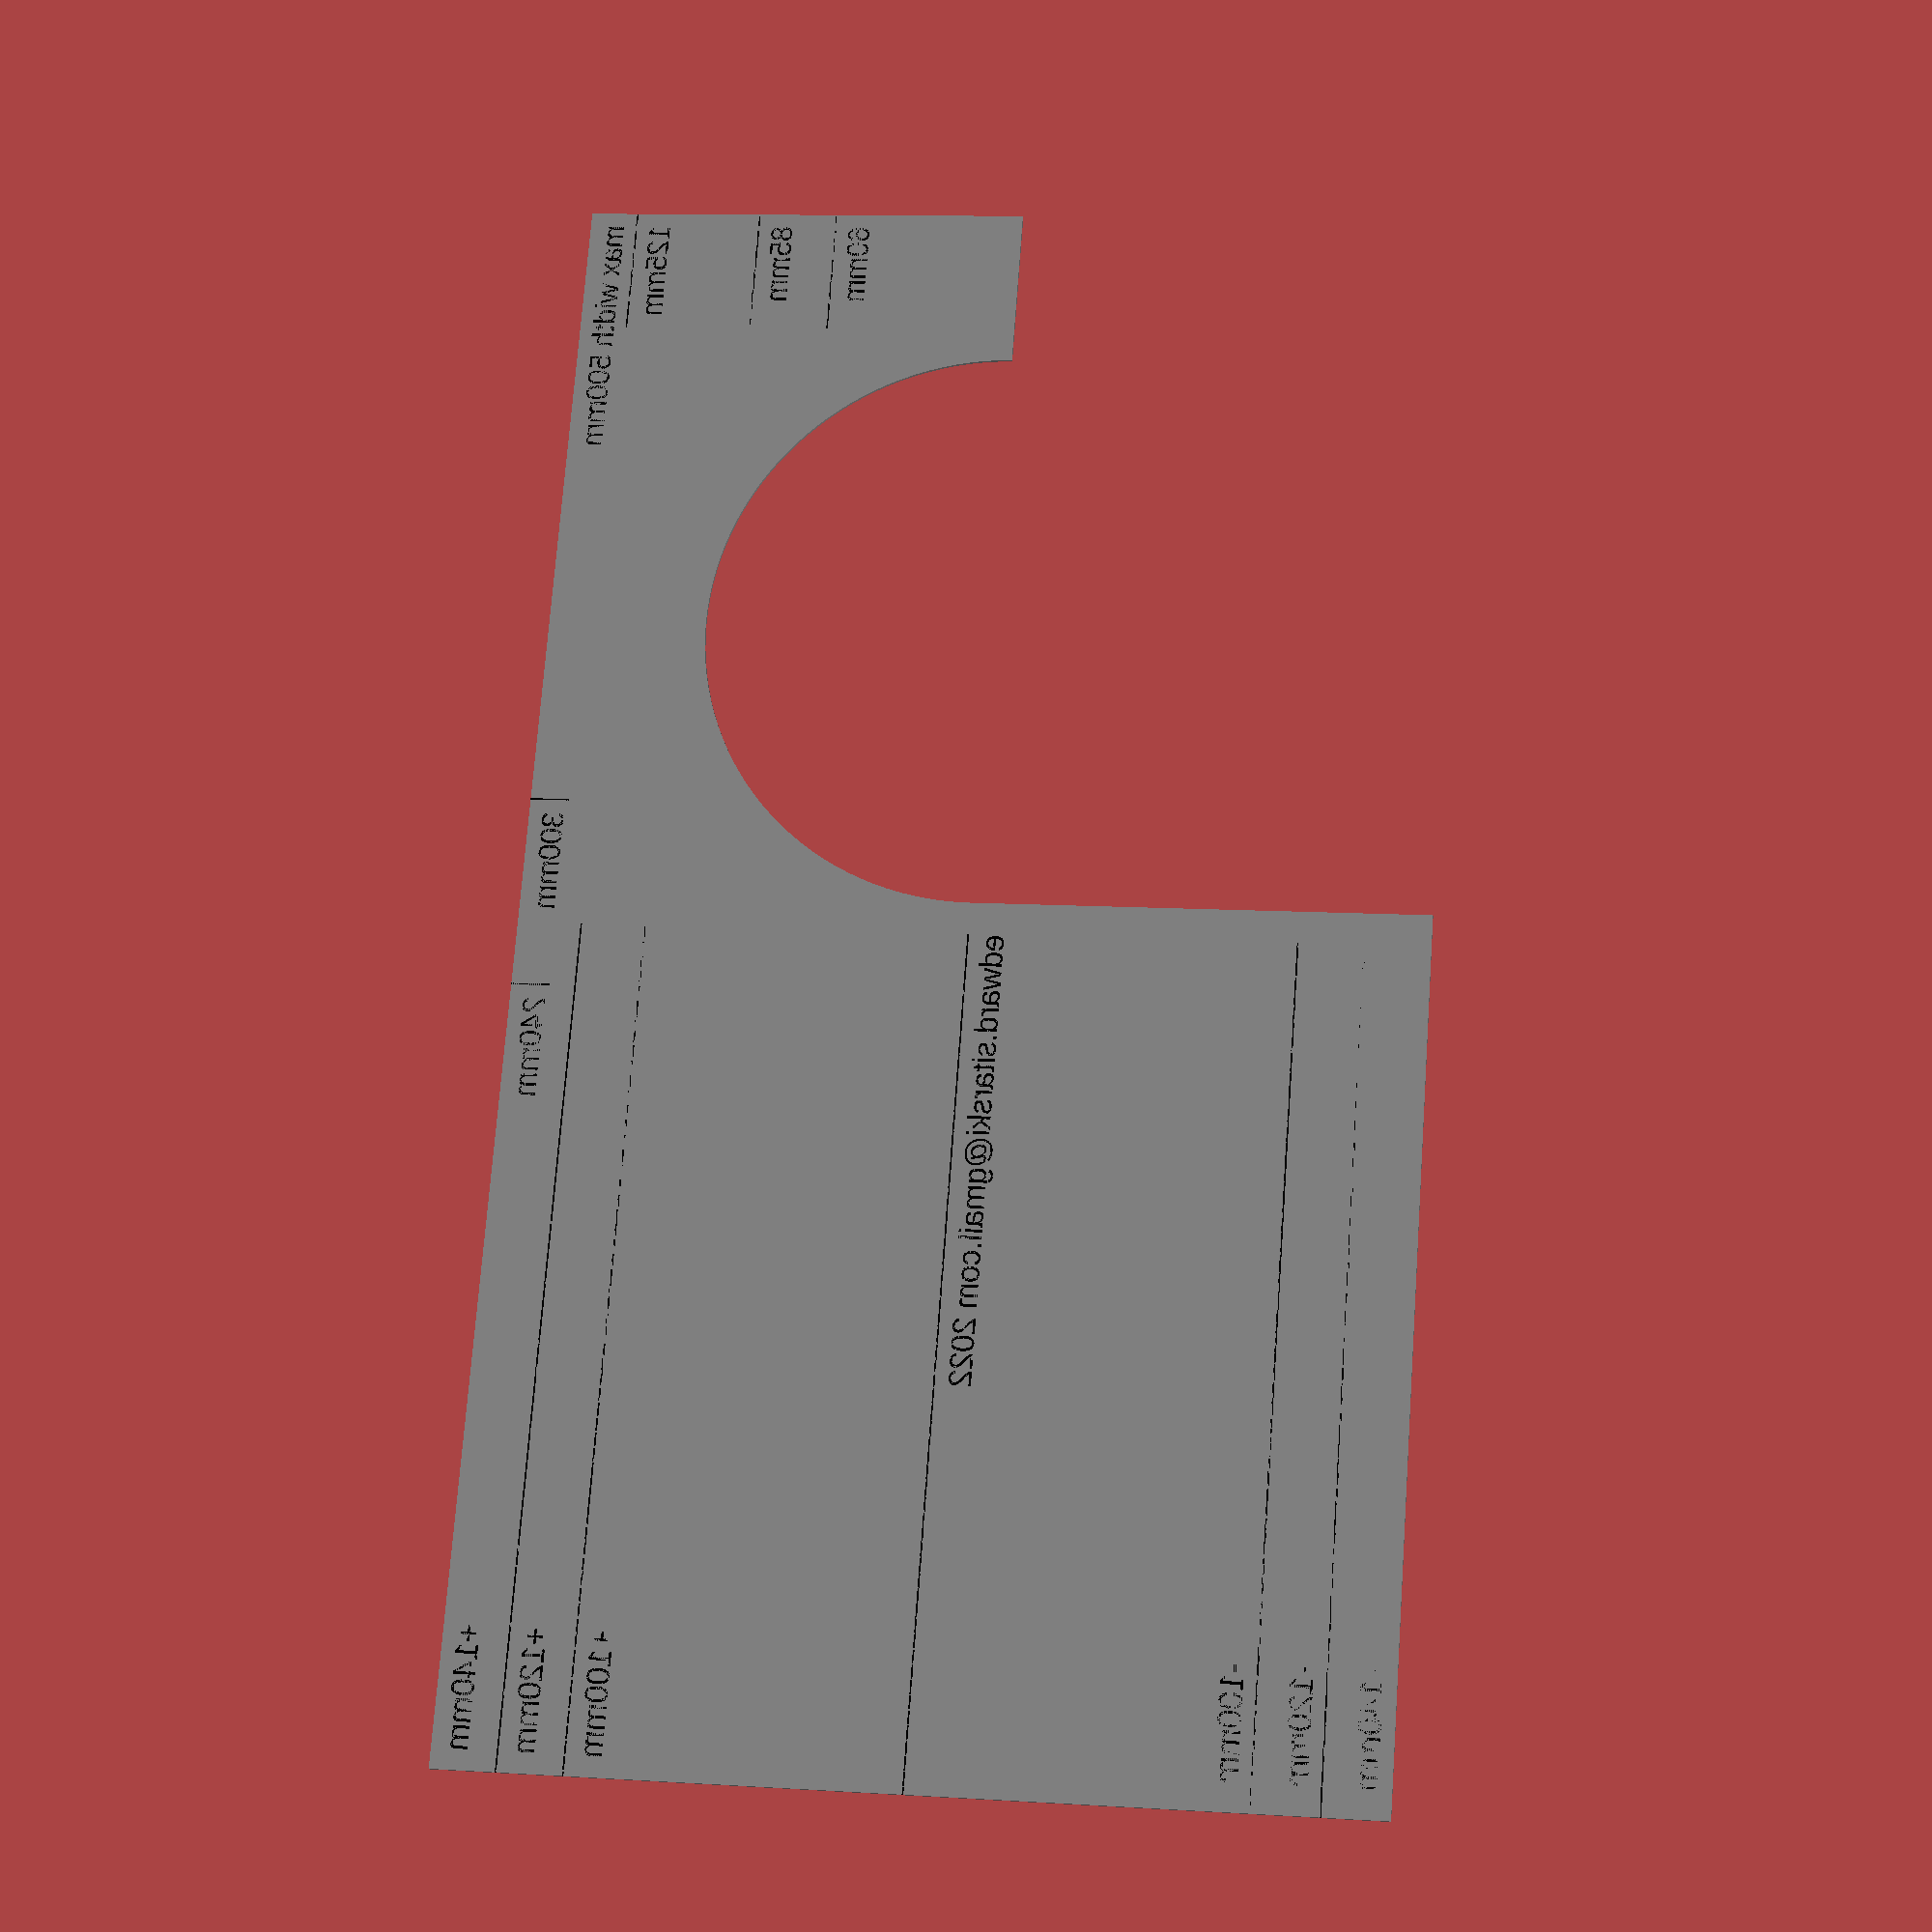
<openscad>
$fn=128;

thickness=6;

max_length=500;
support_length=50;
max_height=140;
cutout_radius=90;
text_space=4;
font_size=7;
line_length=max_length-support_length-2*cutout_radius-10;
line_width=0.5;
measure_line_length=40;
indicator_line_length=12;
engrave_depth=0.5;
gauge = [
    [max_length,0],
    [max_length,max_height*2],
    [0,max_height*2],
    [0,max_height],
    [support_length+cutout_radius*2,max_height],
    [support_length+cutout_radius*2,0]
];

show_text = true;

module scoring() {
    // Top measuring lines.
    translate([max_length-line_length,max_height-line_width/2]) {
        translate([0, 120]) square( [line_length, line_width] );
        translate([0, 100]) square( [line_length, line_width] );            
        translate([0,   0]) square( [line_length, line_width] );
    }

    // Bottom measuring lines.
    translate([max_length-line_length,0-line_width/2]) {
        translate([0, 20]) square( [line_length, line_width] );
        translate([0, 40]) square( [line_length, line_width] );
    }

	if( show_text ) {
		translate([max_length-43, 0]) {
			// Top labels.
			translate([0, max_height-font_size-text_space]) {
				translate([0, 100]) text("+100mm", size=font_size);
				translate([0, 120]) text("+120mm", size=font_size);
				translate([0, 140]) text("+140mm", size=font_size);
			}
			// Bottom labels.
			translate([0,text_space]) {
				translate([0, 40]) text("-100mm", size=font_size);
				translate([0, 20]) text("-120mm", size=font_size);
				translate([0,  0]) text("-140mm", size=font_size);
			}
		}

		// Length label.
		translate([text_space, max_height+140-text_space-font_size]) text("max width 500mm", size=font_size);
	}
	
    // Useful measurements.
    translate([0, max_height+125-line_width/2]) square( [measure_line_length, line_width] );
    if( show_text ) translate([text_space, max_height+125-text_space-font_size]) text("125mm", size=font_size);
    translate([0, max_height+60-line_width/2]) square( [measure_line_length, line_width] );
    if( show_text ) translate([text_space, max_height+60-text_space-font_size]) text("60mm", size=font_size);
    translate([0, max_height+85-line_width/2]) square( [measure_line_length, line_width] );
    if( show_text ) translate([text_space, max_height+85-text_space-font_size]) text("85mm", size=font_size);

    // Seat min/max length
    translate([max_length-240-line_width/2,max_height*2-indicator_line_length]) square([line_width, indicator_line_length] );
    if( show_text ) translate([max_length-240+text_space,max_height*2-text_space-font_size]) text("240mm", size=font_size );
    translate([max_length-300-line_width/2,max_height*2-indicator_line_length]) square([line_width, indicator_line_length] );
    if( show_text ) translate([max_length-300+text_space,max_height*2-text_space-font_size]) text("300mm", size=font_size );
    
    // Credits
    if( show_text ) translate([support_length+cutout_radius*2+10, max_height-font_size-text_space]) text("edward.sitarski@gmail.com 2022", size=font_size );
}

module outline() {
    difference() {
        // Basic outline.
        polygon( points=gauge );
        
        // Access cutout.
        translate( [support_length+cutout_radius,max_height] )
        circle( r=cutout_radius );
    }
}

//draw="cutting";
//draw="scoring";
draw="shape";
if( draw == "scoring" )
    color( [0,0,0] )
    scoring();
else if( draw == "cutting" )
    color( [.5,.5,.5] )
    outline();
else {
    color( [.5,.5,.5] )
    outline();
    color( [0,0,0] )
    scoring();
    /*
    color([.5,.5,.5]) {
        difference() {
            linear_extrude( height=thickness )
            outline();
            
            translate( [0,0,thickness-engrave_depth] )
            linear_extrude( height=engrave_depth )
            scoring();
        }
    }
    */
}

</openscad>
<views>
elev=197.9 azim=265.8 roll=352.3 proj=p view=solid
</views>
